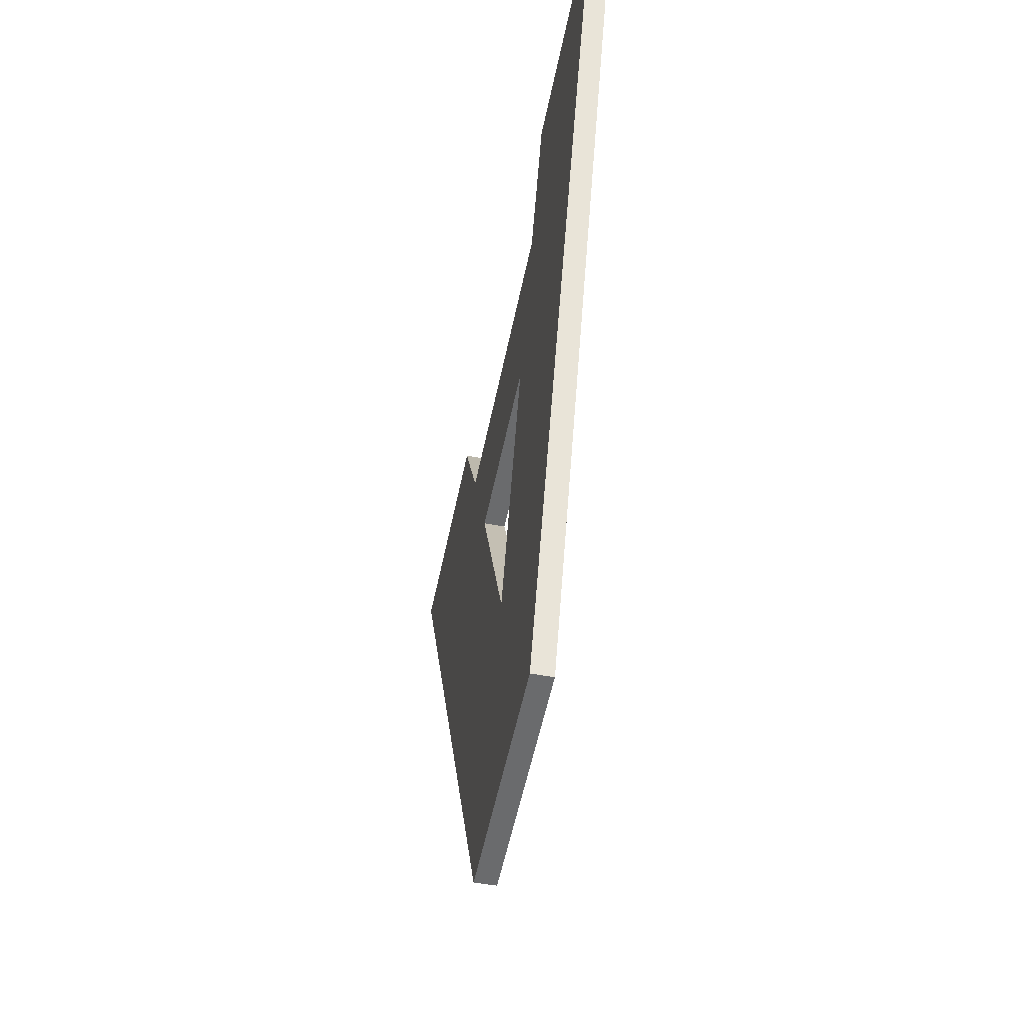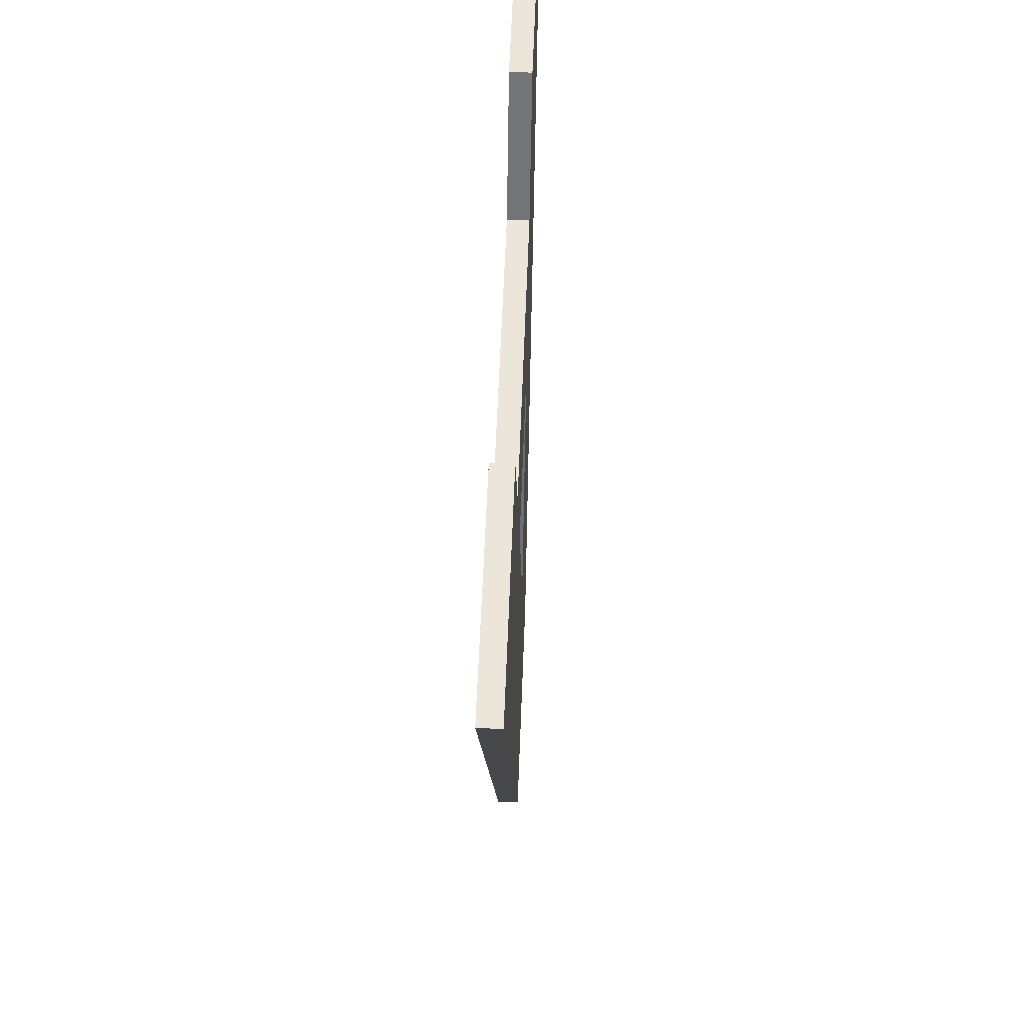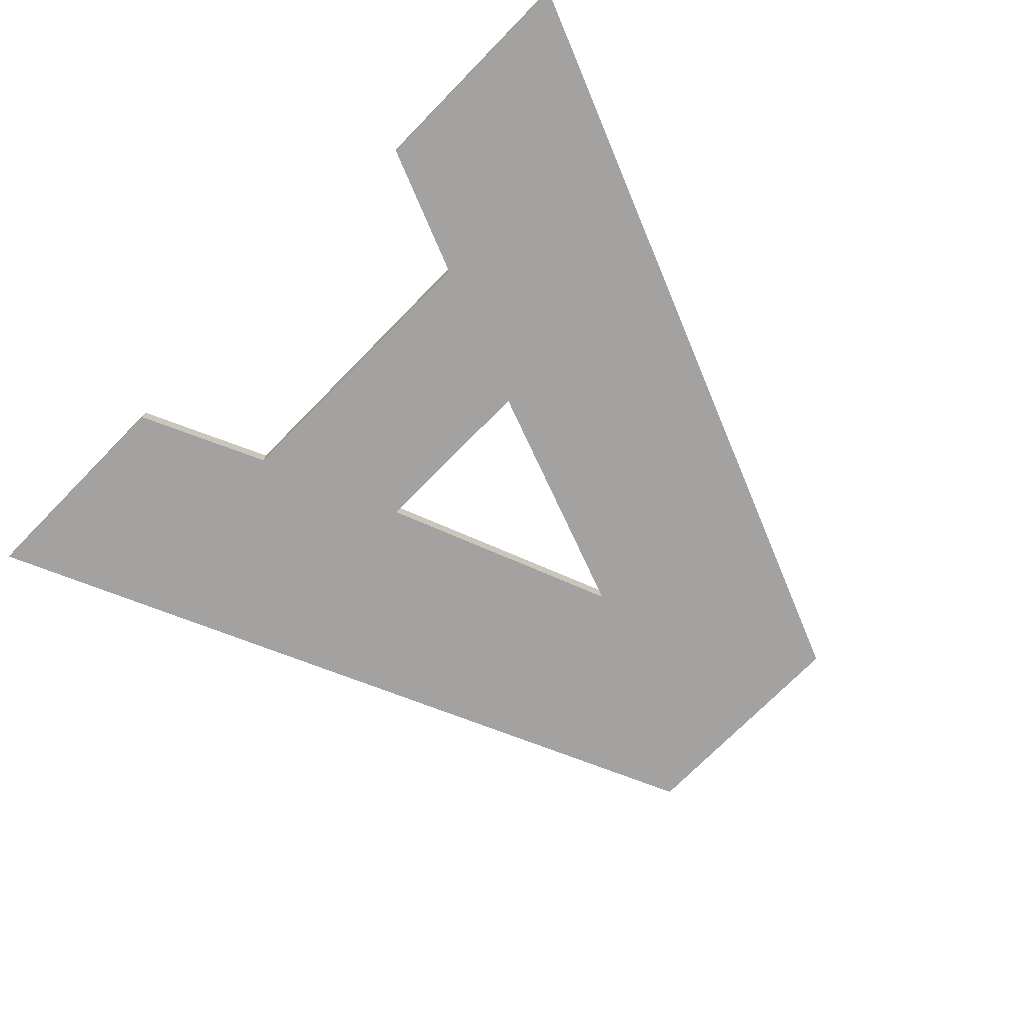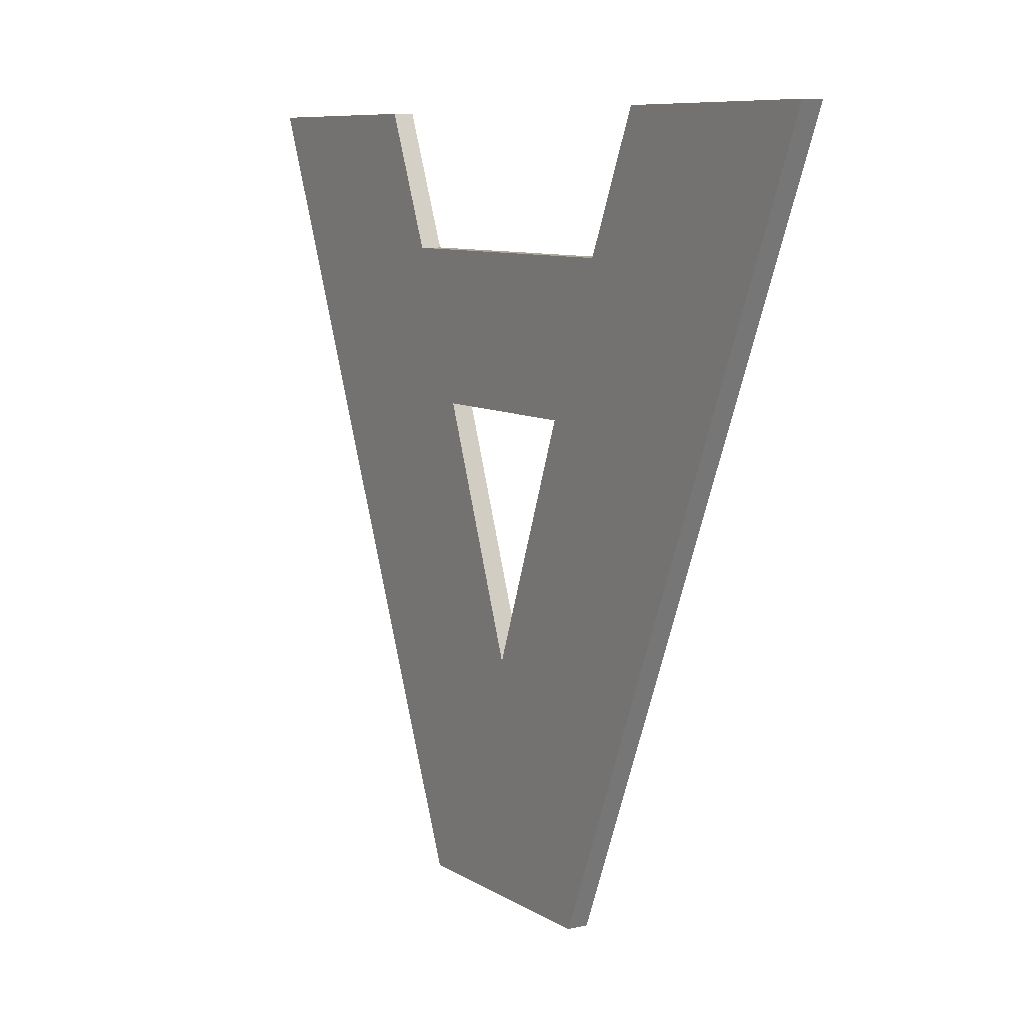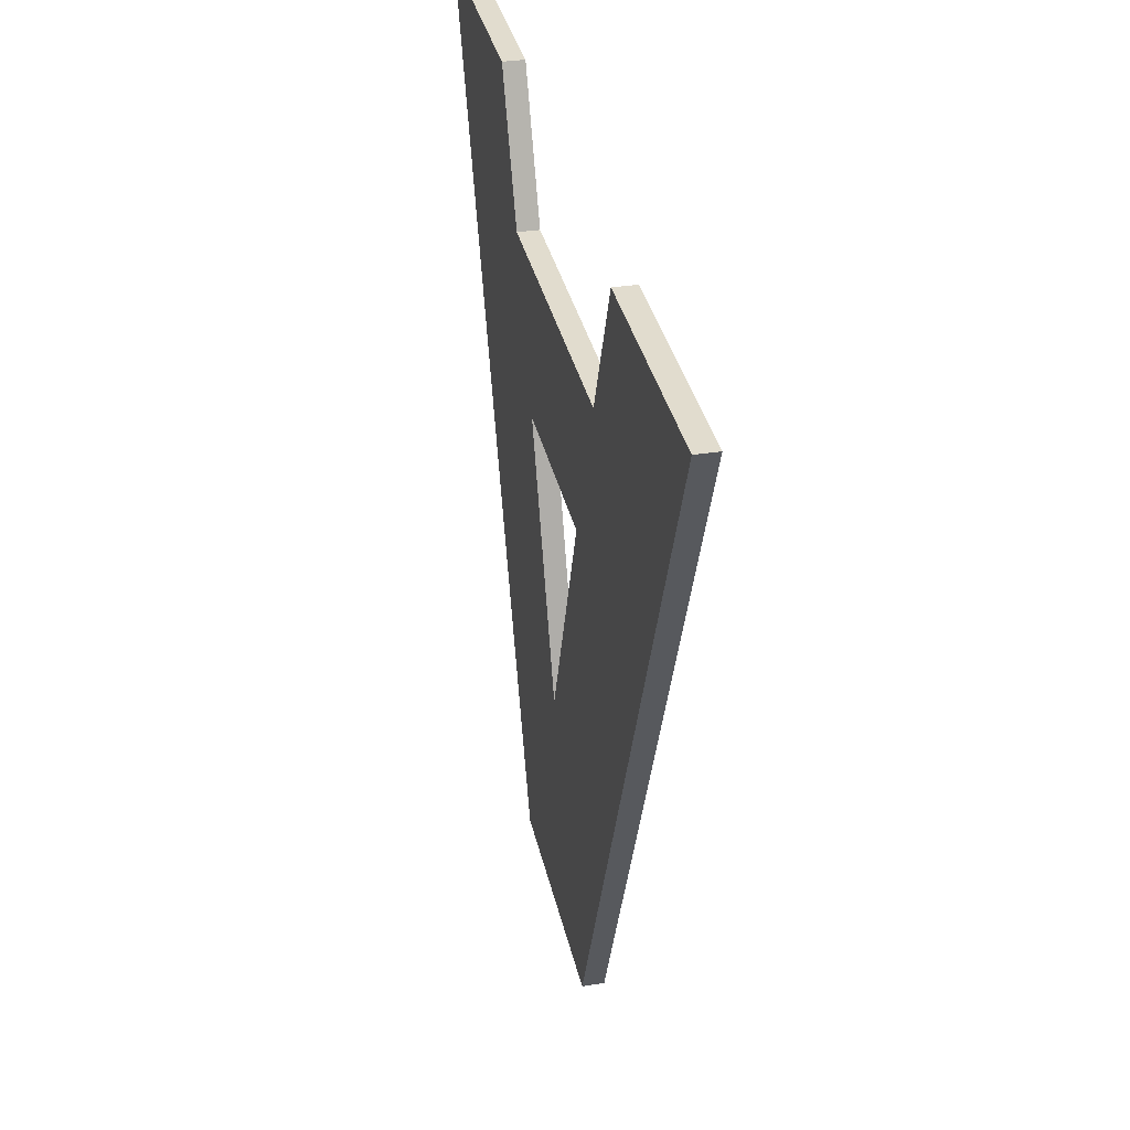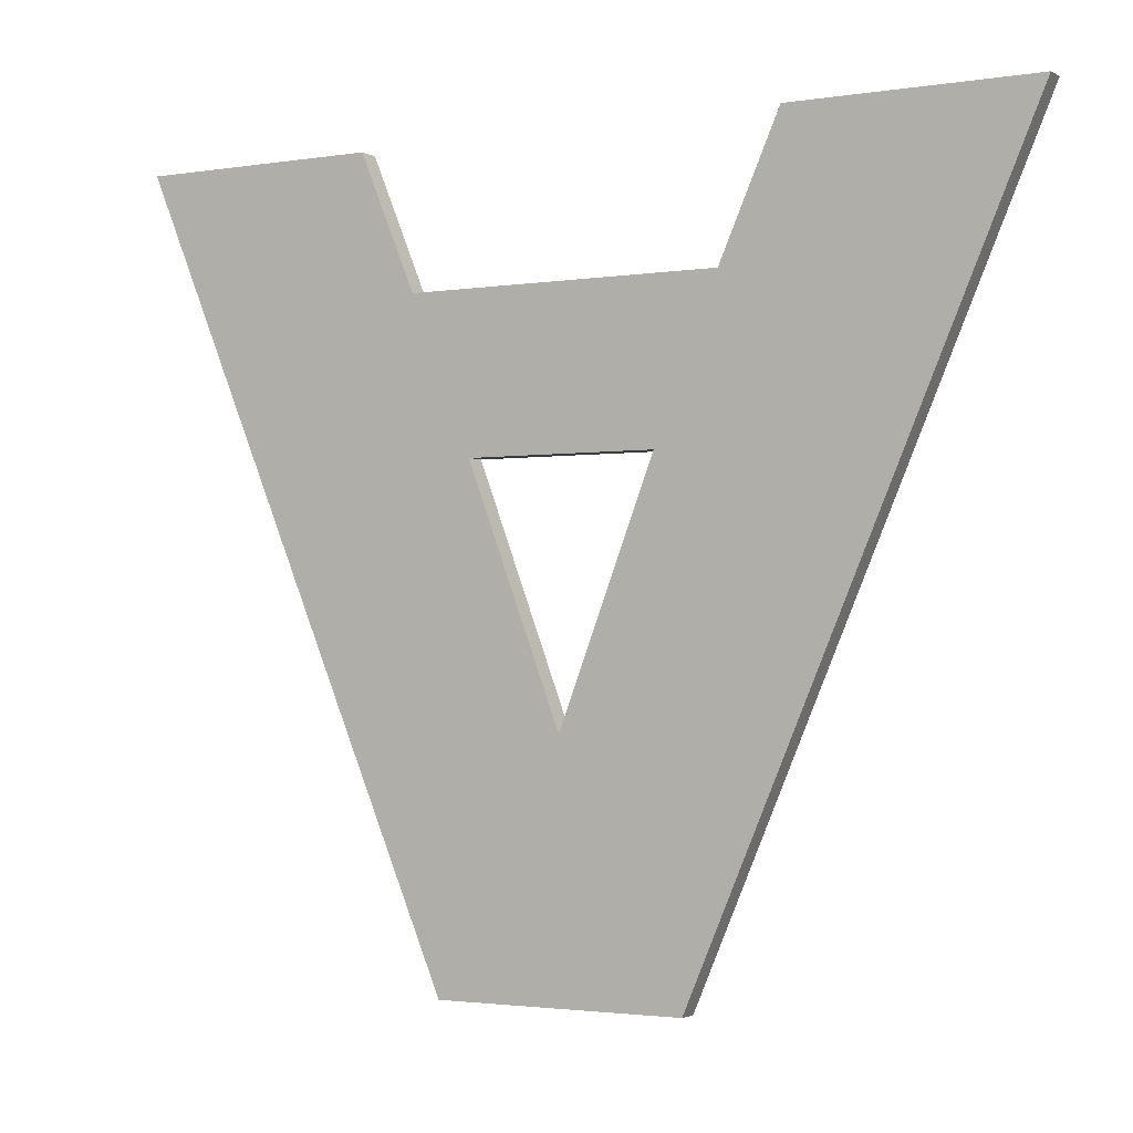
<metadata>
{"format":"obj","ext":"obj","renderer":"f3d","projection":"perspective","resolution":1024,"background":"white","views":[{"elev":-53.2,"azim":78.7,"up":"+Z"},{"elev":56.1,"azim":-87.9,"up":"+Z"},{"elev":-72.7,"azim":45.6,"up":"+Y"},{"elev":8.4,"azim":-121.8,"up":"+Z"},{"elev":34.0,"azim":78.0,"up":"+Z"},{"elev":-2.2,"azim":-150.3,"up":"+Z"}]}
</metadata>
<code>
o mesh2/mesh2-geometry#mesh2-geometry
v -0.622 -0.2113 0.000416
v -0.6196 -0.2113 0.005191
v -0.6215 -0.2113 0.01011
v -0.6171 -0.2113 0.000416
v -0.6215 -0.2108 0.01011
v -0.6227 -0.2113 0.01317
v -0.622 -0.2108 0.000416
v -0.6178 -0.2113 0.01011
v -0.6196 -0.2108 0.005191
v -0.6239 -0.2113 0.01586
v -0.6165 -0.2113 0.01317
v -0.6171 -0.2108 0.000416
v -0.6287 -0.2113 0.01586
v -0.6178 -0.2108 0.01011
v -0.6239 -0.2108 0.01586
v -0.6165 -0.2108 0.01317
v -0.6106 -0.2108 0.01586
v -0.6287 -0.2108 0.01586
v -0.6106 -0.2113 0.01586
v -0.6227 -0.2108 0.01317
v -0.6154 -0.2113 0.01586
v -0.6154 -0.2108 0.01586
f 1 2 3
f 2 1 4
f 3 2 1
f 4 1 2
f 2 5 3
f 3 5 2
f 6 1 3
f 3 1 6
f 7 4 1
f 1 4 7
f 2 4 8
f 8 4 2
f 5 2 9
f 9 2 5
f 5 8 3
f 3 8 5
f 10 1 6
f 6 1 10
f 6 3 11
f 11 3 6
f 4 7 12
f 12 7 4
f 13 7 1
f 1 7 13
f 11 8 4
f 4 8 11
f 8 9 2
f 2 9 8
f 9 7 5
f 5 7 9
f 8 5 14
f 14 5 8
f 11 3 8
f 8 3 11
f 1 10 13
f 13 10 1
f 6 15 10
f 10 15 6
f 16 6 11
f 11 6 16
f 7 9 12
f 12 9 7
f 17 4 12
f 12 4 17
f 7 13 18
f 18 13 7
f 11 4 19
f 19 4 11
f 9 8 14
f 14 8 9
f 7 20 5
f 5 20 7
f 5 16 14
f 14 16 5
f 15 13 10
f 10 13 15
f 15 6 20
f 20 6 15
f 6 16 20
f 20 16 6
f 21 16 11
f 11 16 21
f 12 9 14
f 14 9 12
f 4 17 19
f 19 17 4
f 12 16 17
f 17 16 12
f 13 15 18
f 18 15 13
f 15 7 18
f 18 7 15
f 11 19 21
f 21 19 11
f 7 15 20
f 20 15 7
f 5 20 16
f 16 20 5
f 14 16 12
f 12 16 14
f 16 21 22
f 22 21 16
f 17 21 19
f 19 21 17
f 17 16 22
f 22 16 17
f 21 17 22
f 22 17 21

</code>
